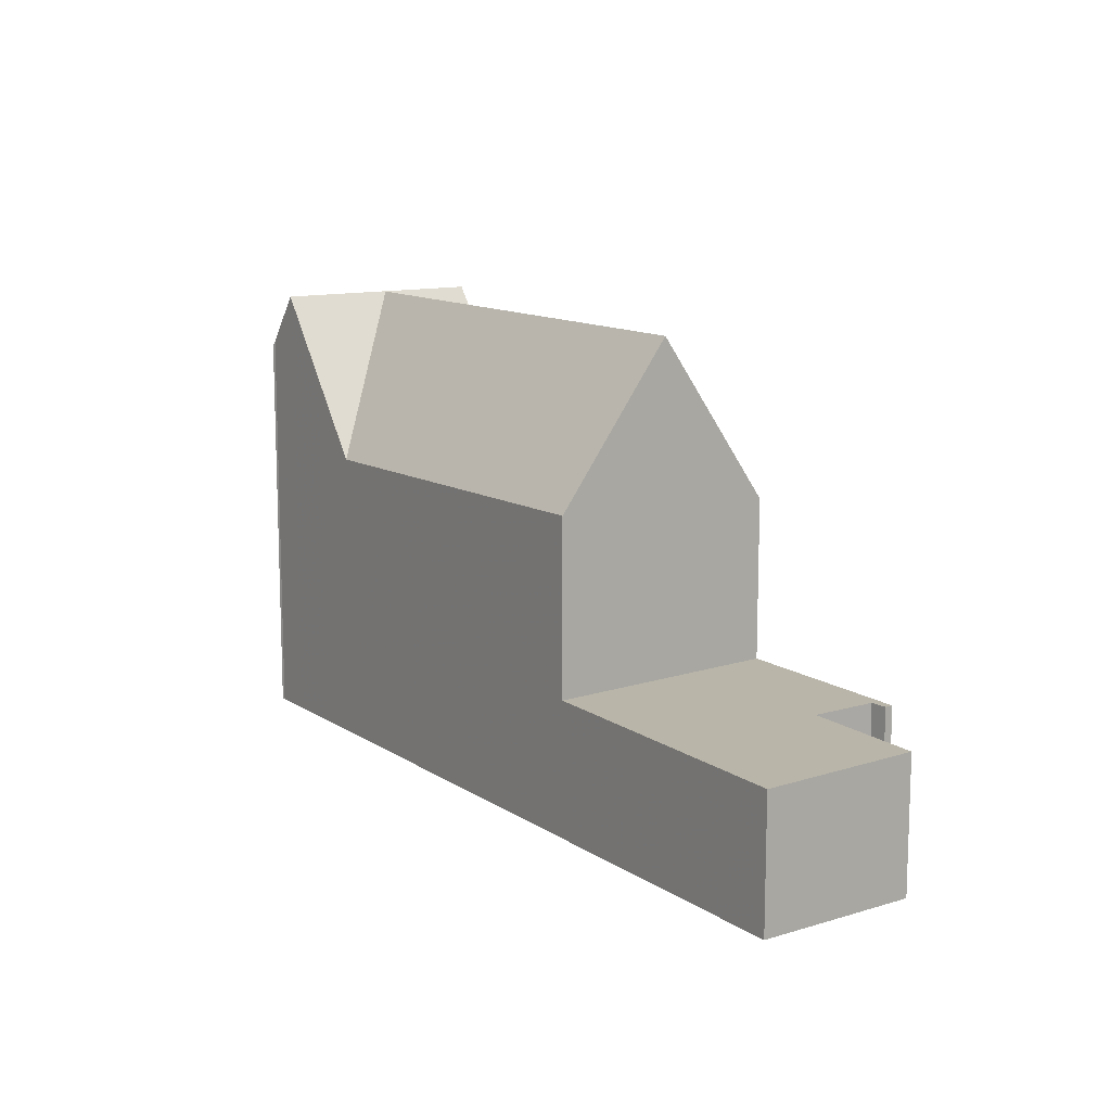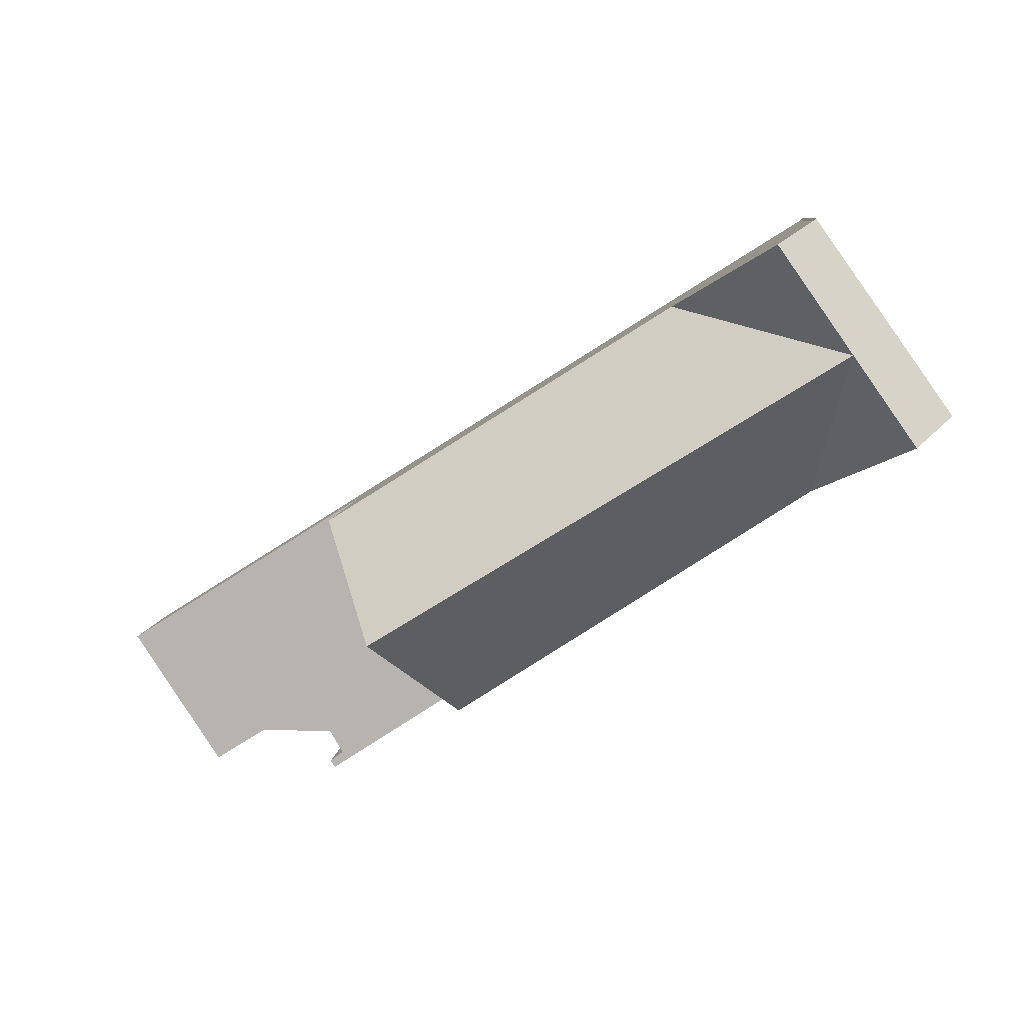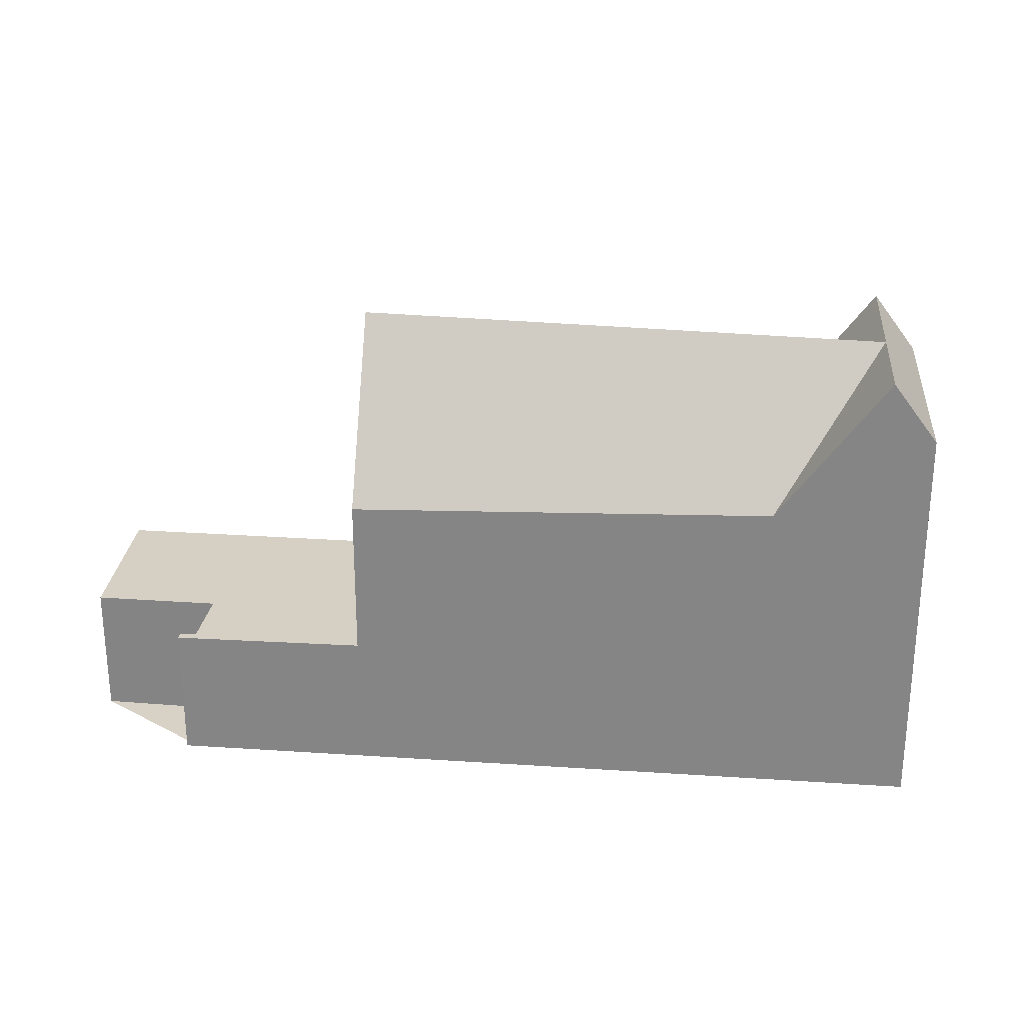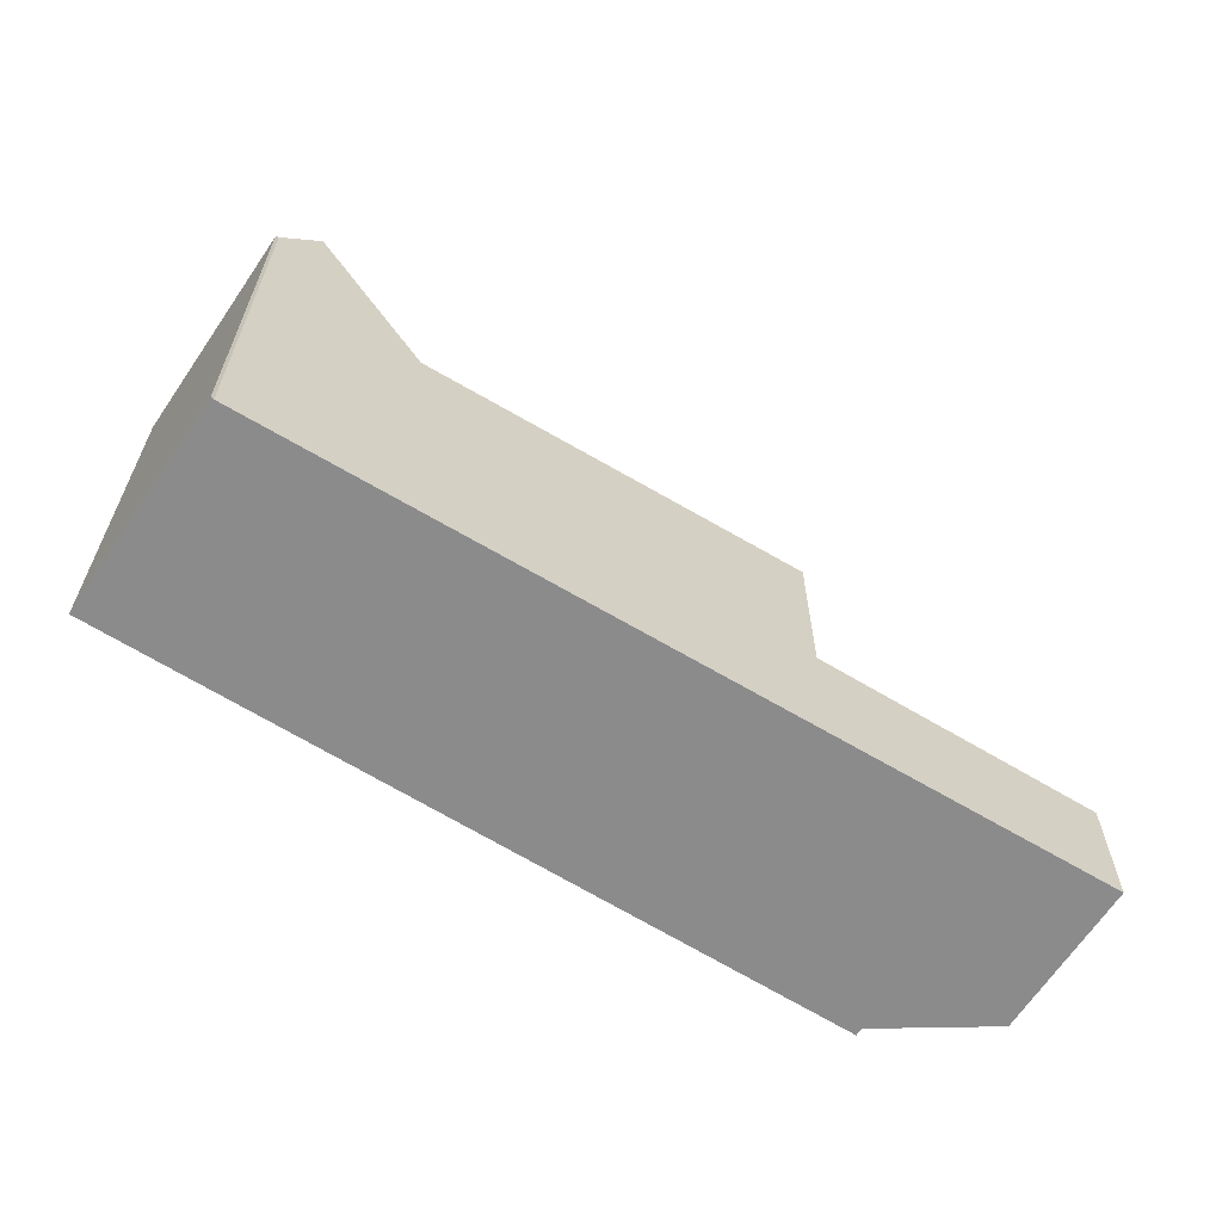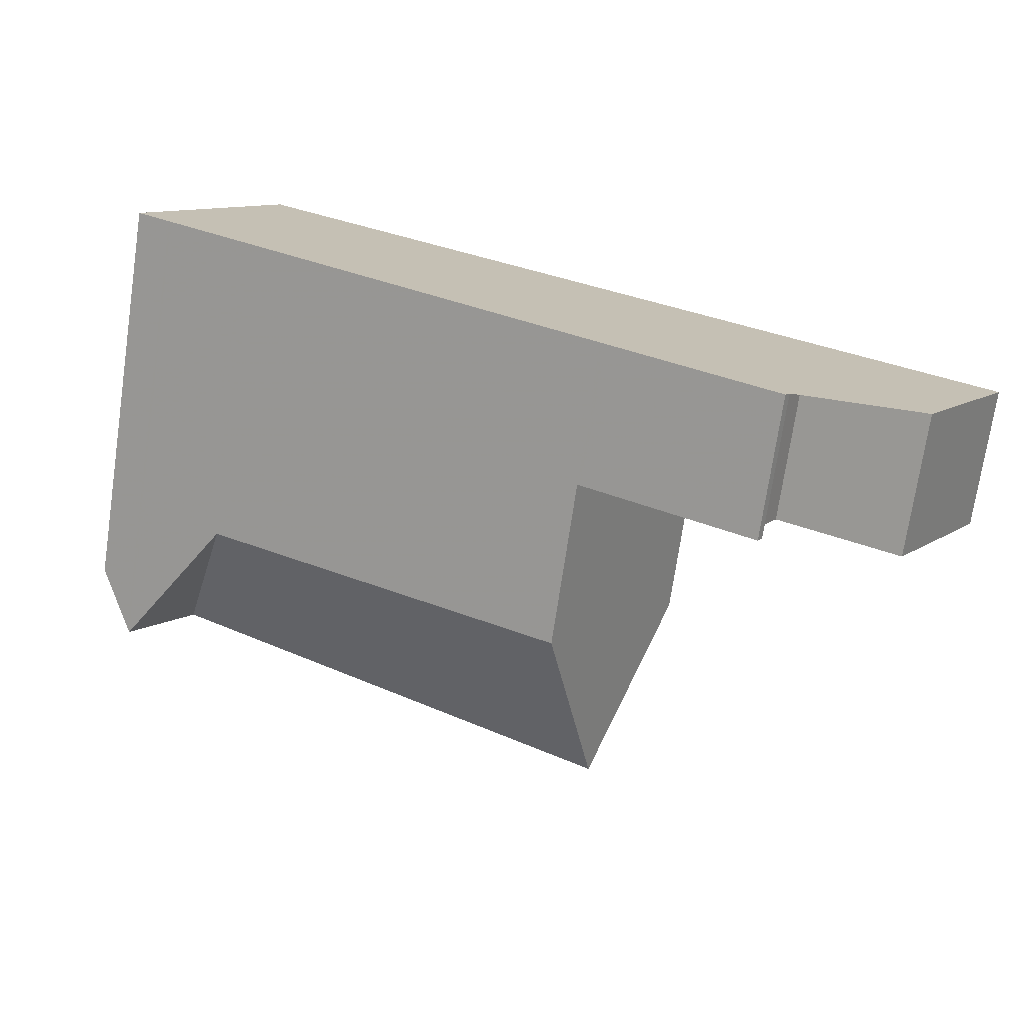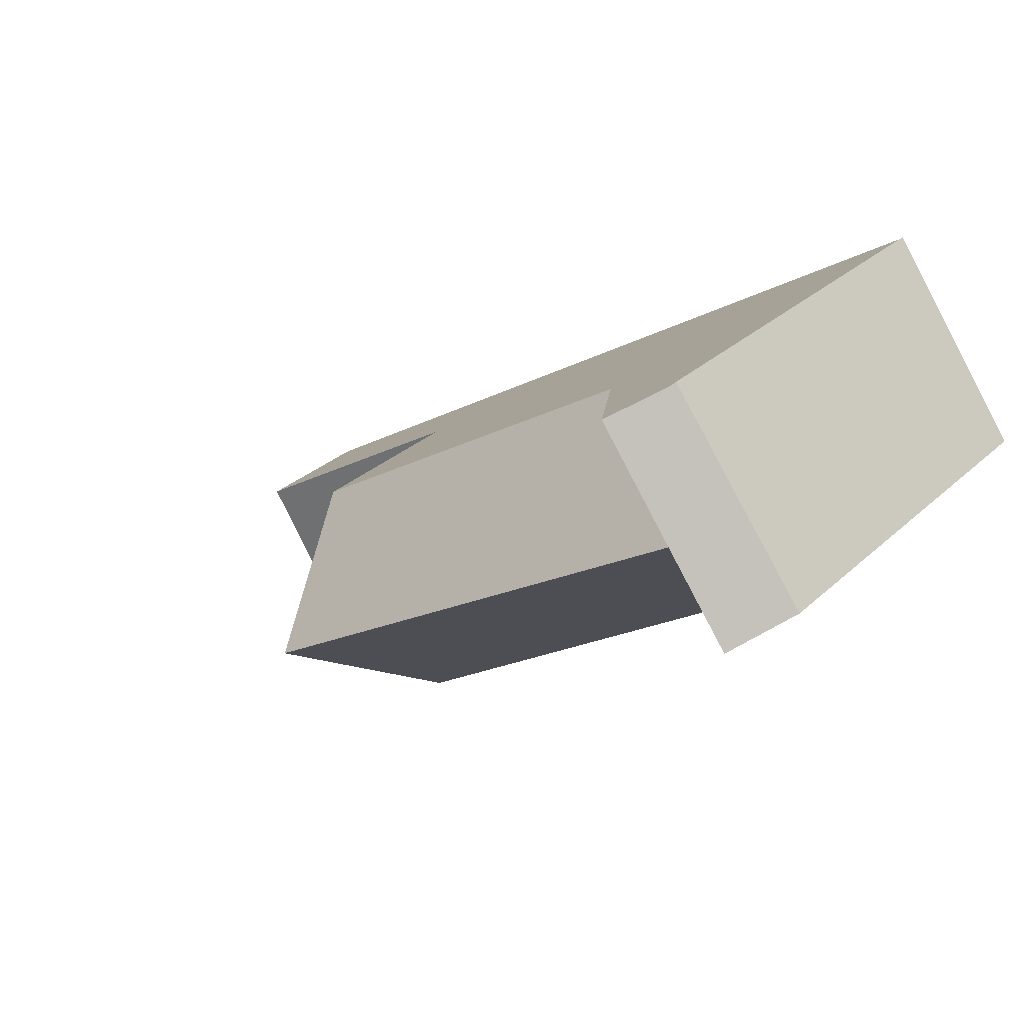
<metadata>
{"format":"obj","ext":"obj","renderer":"f3d","projection":"perspective","resolution":1024,"background":"white","views":[{"elev":12.6,"azim":-91.8,"up":"+Z"},{"elev":7.8,"azim":5.9,"up":"+Y"},{"elev":27.3,"azim":39.3,"up":"+Z"},{"elev":-63.9,"azim":-178.9,"up":"+Z"},{"elev":-73.1,"azim":171.6,"up":"+Y"},{"elev":29.1,"azim":36.7,"up":"+Y"}]}
</metadata>
<code>
v -314.6 -820.1 3.664
v -314.7 -819.9 3.661
v -314.4 -819.6 3.665
v -315.3 -818.1 3.642
v -318.2 -819.9 3.608
v -320.6 -816.2 3.55
v -300.9 -803.8 11.05
v -300.9 -803.8 10.93
v -297.4 -808.7 10.8
v -300 -807.1 12.42
v -304.5 -806.1 8.114
v -304.5 -806.1 8.114
v -299.6 -805.5 10.89
v -313.8 -811.9 8.337
v -300 -807.1 12.42
v -300 -807.1 12.42
v -298.3 -807.4 10.84
v -312.1 -814.5 12.54
v -300.8 -810.9 8.435
v -310.3 -817.2 8.046
v -315.8 -818.4 3.636
v -315.6 -813 3.611
v -320.4 -816.5 3.554
v -315.6 -813.4 3.612
v -320.4 -816.6 3.556
v -315.6 -813.6 3.613
v -315.6 -814.4 3.617
v -312.7 -818.8 3.687
v -310.3 -817.2 3.715
v -313.8 -811.9 3.632
v -300.8 -810.9 8.435
v -300 -807.1 12.42
v -298.4 -809.3 12.4
v -300 -807.1 12.43
v -300 -807.1 12.43
v -301.8 -804.4 12.47
v -301.8 -804.4 12.47
v -300 -807.1 12.43
v -300 -807.1 12.43
v -298.4 -809.3 12.4
v -313.8 -811.9 4.158
v -310.3 -817.2 4.379
v -300.1 -807.1 12.35
v -301.9 -804.4 12.4
v -298.3 -809.3 12.3
v -299.9 -807.1 12.34
v -312.1 -814.5 12.51
v -300.1 -807.1 12.35
v -299.9 -807 12.35
v -298.4 -809.4 12.3
v -300 -807.2 12.35
v -301.8 -804.4 12.39
v -312.1 -814.6 12.51
v -300 -807.2 12.35
v -301.6 -804.7 12.47
v -301.7 -804.7 12.39
v -301.6 -804.6 12.39
v -300.7 -804.1 10.92
v -301.6 -804.7 12.47
v -313.6 -812.2 3.636
v -313.6 -812.2 4.169
v -304 -806.2 8.579
v -313.6 -812.2 8.77
v -304 -806.2 8.579
v -298.4 -809.2 12.3
v -297.4 -808.6 10.8
v -298.4 -809.3 12.4
v -298.5 -809.3 12.3
v -314.7 -820 3.663
v -312.7 -818.7 3.686
v -300.8 -810.8 8.566
v -298.4 -809.3 12.4
v -300.8 -810.8 8.566
v -310.3 -817.1 8.173
v -310.3 -817.1 3.714
v -310.3 -817.1 4.376
v -317.8 -819.6 3.612
v -320.1 -816.4 3.559
v -320.2 -816.3 3.557
v -320.3 -816 3.553
v -301.3 -807.9 12.44
v -303.2 -805.2 10.25
v -303 -805.5 10.25
v -300.4 -809.2 10.23
v -299.7 -810.1 10.23
v -301.3 -808 12.36
v -302.3 -806.6 10.24
v -302.3 -806.6 10.24
v -300.4 -809.2 10.23
v -299.7 -810.2 10.23
v -301.3 -807.9 12.44
v -301.4 -807.9 12.36
v -313.9 -812.4 3.633
v -314.1 -812.1 3.628
v -313.8 -812.5 3.635
v -310.4 -817.3 3.714
v -310.5 -817.2 3.713
v -301.5 -804.8 12.39
v -300.6 -804.2 10.92
v -301.6 -804.8 12.47
v -303.8 -806.2 8.778
v -301.6 -804.8 12.47
v -301.6 -804.8 12.39
v -313.5 -812.3 3.638
v -313.5 -812.3 4.174
v -302.9 -805.7 10.25
v -303.8 -806.2 8.778
v -313.5 -812.3 8.971
v -316 -813.9 3.608
v -316.3 -813.5 3.602
v -316.1 -813.7 3.606
v -318.8 -815.6 3.575
v -316.6 -818.9 3.627
v -319 -815.2 3.569
v -318.8 -815.5 3.573
v -313.8 -811.9 3.632
v -313.6 -812.2 3.636
v -313.5 -812.3 3.638
v -310.3 -817.1 3.714
v -310.3 -817.2 3.715
v -310.3 -817.1 8.173
v -310.3 -817.2 8.046
v -312.1 -814.6 12.51
v -312.1 -814.5 12.54
v -312.1 -814.5 12.51
v -313.6 -812.2 8.77
v -313.8 -811.9 8.337
v -313.5 -812.3 8.971
v -312.1 -814.5 12.54
v -299.3 -808.1 12.42
v -299.3 -808.1 12.33
v -311.3 -815.7 10.67
v -313.8 -817.2 3.661
v -311.5 -815.8 3.689
v -311.3 -815.7 3.691
v -311.3 -815.7 4.314
v -311.3 -815.7 10.67
v -300.6 -808.9 10.69
v -311.3 -815.7 3.691
v -299.2 -808 12.33
v -298.3 -807.5 10.83
v -315.3 -818.1 3.643
v -300.3 -808.8 10.69
v -299.3 -808.1 12.42
v -300.3 -808.8 10.69
v -314.2 -819.7 3.668
v -314.2 -819.8 3.669
v -315.7 -817.4 3.632
v -315.3 -818.1 3.642
v -317.5 -814.8 3.59
v -317.7 -814.4 3.584
v -317.6 -814.7 3.588
v -315.2 -818.2 3.645
v -314.7 -820 3.663
v -314.6 -820.1 3.664
v -314.6 -820.1 -4.441e-16
v -314.7 -820 0
v -314.4 -819.6 3.665
v -314.7 -819.9 3.661
v -314.7 -819.9 0
v -314.4 -819.6 0
v -315.2 -818.2 3.645
v -314.4 -819.6 3.665
v -314.4 -819.6 0
v -315.2 -818.2 0
v -315.3 -818.1 3.642
v -315.3 -818.1 3.642
v -315.3 -818.1 0
v -315.3 -818.1 0
v -320.4 -816.6 3.556
v -318.2 -819.9 3.608
v -318.2 -819.9 0
v -320.4 -816.6 0
v -320.3 -816 3.553
v -320.6 -816.2 3.55
v -320.6 -816.2 0
v -320.3 -816 0
v -300.9 -803.8 10.93
v -300.9 -803.8 11.05
v -300.9 -803.8 0
v -300.9 -803.8 0
v -300.7 -804.1 10.92
v -300.9 -803.8 10.93
v -300.9 -803.8 0
v -300.7 -804.1 0
v -298.3 -809.3 12.3
v -297.4 -808.7 10.8
v -297.4 -808.7 0
v -298.3 -809.3 0
v -303.2 -805.2 10.25
v -304.5 -806.1 8.114
v -304.5 -806.1 0
v -303.2 -805.2 0
v -298.3 -807.4 10.84
v -299.6 -805.5 10.89
v -299.6 -805.5 0
v -298.3 -807.4 0
v -298.3 -807.5 10.83
v -298.3 -807.4 10.84
v -298.3 -807.4 0
v -298.3 -807.5 1.776e-15
v -316.6 -818.9 3.627
v -315.8 -818.4 3.636
v -315.8 -818.4 0
v -316.6 -818.9 -4.441e-16
v -314.1 -812.1 3.628
v -315.6 -813 3.611
v -315.6 -813 0
v -314.1 -812.1 0
v -320.6 -816.2 3.55
v -320.4 -816.5 3.554
v -320.4 -816.5 4.441e-16
v -320.6 -816.2 0
v -320.4 -816.5 3.554
v -320.4 -816.6 3.556
v -320.4 -816.6 0
v -320.4 -816.5 4.441e-16
v -314.2 -819.8 3.669
v -312.7 -818.8 3.687
v -312.7 -818.8 0
v -314.2 -819.8 -4.441e-16
v -310.3 -817.2 8.046
v -300.8 -810.9 8.435
v -300.8 -810.9 0
v -310.3 -817.2 0
v -301.8 -804.4 12.39
v -301.8 -804.4 12.47
v -301.8 -804.4 0
v -301.8 -804.4 0
v -298.4 -809.4 12.3
v -298.4 -809.3 12.4
v -298.4 -809.3 0
v -298.4 -809.4 1.776e-15
v -301.8 -804.4 12.47
v -301.9 -804.4 12.4
v -301.9 -804.4 -1.776e-15
v -301.8 -804.4 0
v -298.4 -809.3 12.4
v -298.3 -809.3 12.3
v -298.3 -809.3 0
v -298.4 -809.3 0
v -299.7 -810.2 10.23
v -298.4 -809.4 12.3
v -298.4 -809.4 1.776e-15
v -299.7 -810.2 0
v -300.9 -803.8 11.05
v -301.8 -804.4 12.39
v -301.8 -804.4 0
v -300.9 -803.8 0
v -300.6 -804.2 10.92
v -300.7 -804.1 10.92
v -300.7 -804.1 0
v -300.6 -804.2 0
v -297.4 -808.7 10.8
v -297.4 -808.6 10.8
v -297.4 -808.6 0
v -297.4 -808.7 0
v -314.7 -819.9 3.661
v -314.7 -820 3.663
v -314.7 -820 0
v -314.7 -819.9 0
v -318.2 -819.9 3.608
v -317.8 -819.6 3.612
v -317.8 -819.6 0
v -318.2 -819.9 0
v -319 -815.2 3.569
v -320.3 -816 3.553
v -320.3 -816 0
v -319 -815.2 0
v -301.9 -804.4 12.4
v -303.2 -805.2 10.25
v -303.2 -805.2 0
v -301.9 -804.4 -1.776e-15
v -300.8 -810.9 8.435
v -299.7 -810.2 10.23
v -299.7 -810.2 0
v -300.8 -810.9 0
v -313.8 -811.9 3.632
v -314.1 -812.1 3.628
v -314.1 -812.1 0
v -313.8 -811.9 0
v -312.7 -818.8 3.687
v -310.4 -817.3 3.714
v -310.4 -817.3 0
v -312.7 -818.8 0
v -299.6 -805.5 10.89
v -300.6 -804.2 10.92
v -300.6 -804.2 0
v -299.6 -805.5 0
v -315.6 -813 3.611
v -316.3 -813.5 3.602
v -316.3 -813.5 0
v -315.6 -813 0
v -317.8 -819.6 3.612
v -316.6 -818.9 3.627
v -316.6 -818.9 -4.441e-16
v -317.8 -819.6 0
v -317.7 -814.4 3.584
v -319 -815.2 3.569
v -319 -815.2 0
v -317.7 -814.4 0
v -310.4 -817.3 3.714
v -310.3 -817.2 3.715
v -310.3 -817.2 4.441e-16
v -310.4 -817.3 0
v -304.5 -806.1 8.114
v -313.8 -811.9 8.337
v -313.8 -811.9 0
v -304.5 -806.1 0
v -297.4 -808.6 10.8
v -298.3 -807.5 10.83
v -298.3 -807.5 1.776e-15
v -297.4 -808.6 0
v -315.3 -818.1 3.642
v -315.3 -818.1 3.643
v -315.3 -818.1 0
v -315.3 -818.1 0
v -314.6 -820.1 3.664
v -314.2 -819.8 3.669
v -314.2 -819.8 -4.441e-16
v -314.6 -820.1 -4.441e-16
v -315.8 -818.4 3.636
v -315.3 -818.1 3.642
v -315.3 -818.1 0
v -315.8 -818.4 0
v -316.3 -813.5 3.602
v -317.7 -814.4 3.584
v -317.7 -814.4 0
v -316.3 -813.5 0
v -315.3 -818.1 3.643
v -315.2 -818.2 3.645
v -315.2 -818.2 0
v -315.3 -818.1 0
v -314.6 -820.1 0
v -314.7 -819.9 0
v -314.4 -819.6 0
v -315.3 -818.1 0
v -318.2 -819.9 0
v -320.6 -816.2 0
v -300.9 -803.8 0
v -300.9 -803.8 0
v -297.4 -808.7 0
f 56 44 37 55
f 66 9 45 65
f 35 16 34
f 39 15 38
f 49 13 17 46
f 131 51 15 39 130
f 99 13 49 98
f 113 77 78 112
f 115 79 80 114
f 117 93 94 116
f 112 78 79 115
f 118 95 93 117
f 147 1 69 146
f 120 96 97 119
f 53 18 47
f 61 41 30 60
f 83 62 12 82
f 65 45 33 72
f 46 16 49
f 85 73 84
f 98 49 16 35 100
f 63 14 41 61
f 81 32 54 86
f 103 56 55 102
f 57 52 7 8 58
f 105 61 60 104
f 107 62 83 106
f 59 36 52 57
f 108 63 61 105
f 141 66 65 140
f 67 40 50 68
f 146 69 2 3 153
f 139 119 97 134
f 143 89 138
f 140 65 72 144
f 90 19 73 85
f 75 29 42 76
f 76 42 20 74
f 77 5 25 78
f 79 23 6 80
f 78 25 23 79
f 82 44 56 83
f 145 51 131
f 106 83 56 103
f 85 68 50 90
f 92 48 10 91
f 88 48 92
f 93 24 22 94
f 95 26 24 93
f 96 28 70 97
f 134 97 70 133
f 125 92 91 124
f 127 11 64 126
f 126 64 101 128
f 98 57 58 99
f 128 101 88 92 125
f 100 59 57 98
f 102 38 15 43 103
f 136 105 104 135
f 106 87 107
f 137 53 47 108 105 136
f 103 43 87 106
f 109 26 27
f 110 22 24 111
f 111 24 26 109
f 148 21 113 112 150
f 152 115 114 151
f 150 112 115 152
f 121 71 31 122
f 138 89 71 121 132
f 129 81 86 123
f 130 67 68 131
f 133 27 26 95 134
f 135 75 76 136
f 136 76 74 137
f 132 123 86 138
f 140 46 17 141
f 149 21 148
f 134 95 118 139
f 138 86 54 143
f 144 34 16 46 140
f 131 68 85 84 145
f 146 70 28 147
f 148 27 133 142 4 149
f 150 109 27 148
f 151 110 111 152
f 152 111 109 150
f 153 142 133 70 146
f 155 156 157 154
f 159 160 161 158
f 163 164 165 162
f 167 168 169 166
f 171 172 173 170
f 175 176 177 174
f 179 180 181 178
f 183 184 185 182
f 187 188 189 186
f 191 192 193 190
f 195 196 197 194
f 199 200 201 198
f 203 204 205 202
f 207 208 209 206
f 211 212 213 210
f 215 216 217 214
f 219 220 221 218
f 223 224 225 222
f 227 228 229 226
f 231 232 233 230
f 235 236 237 234
f 239 240 241 238
f 243 244 245 242
f 247 248 249 246
f 251 252 253 250
f 255 256 257 254
f 259 260 261 258
f 263 264 265 262
f 267 268 269 266
f 271 272 273 270
f 275 276 277 274
f 279 280 281 278
f 283 284 285 282
f 287 288 289 286
f 291 292 293 290
f 295 296 297 294
f 299 300 301 298
f 303 304 305 302
f 307 308 309 306
f 311 312 313 310
f 315 316 317 314
f 319 320 321 318
f 323 324 325 322
f 327 328 329 326
f 331 332 333 330
f 335 336 337 338 339 340 341 342 334

</code>
